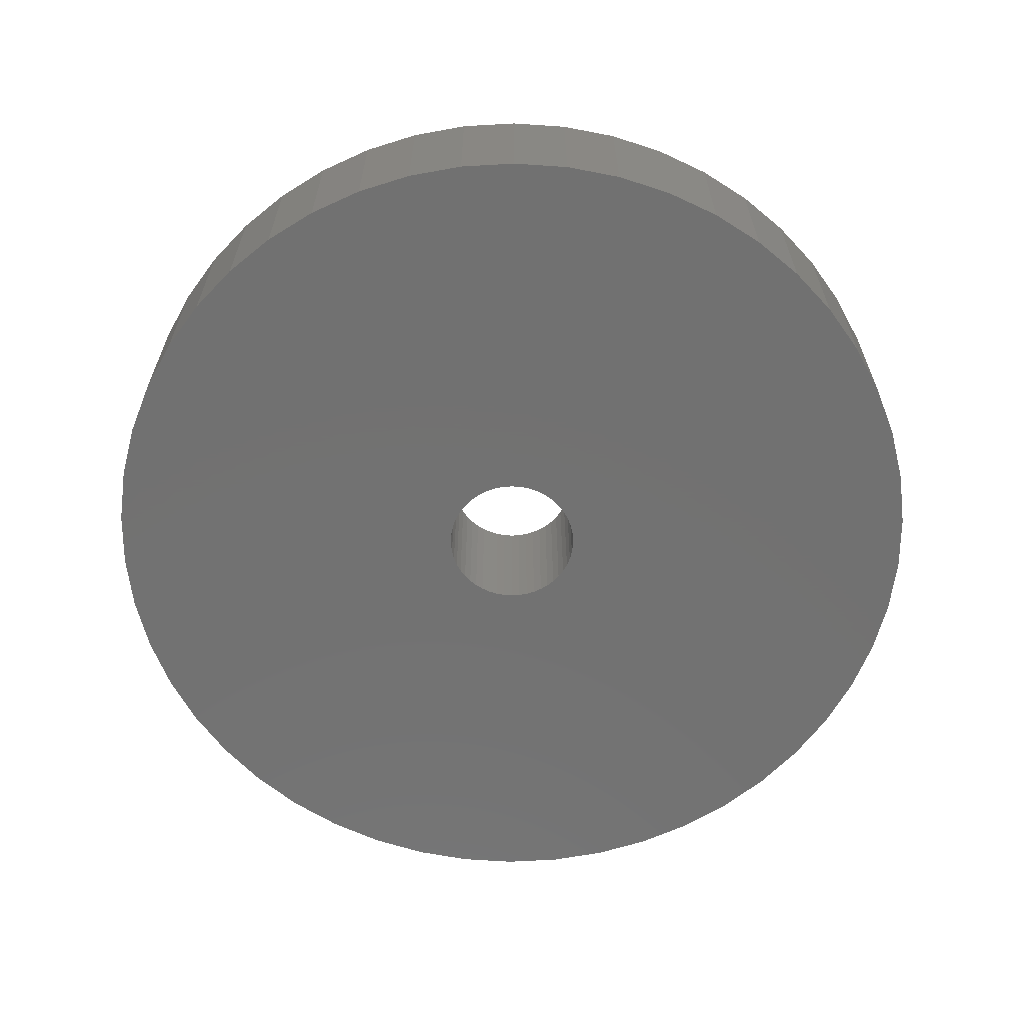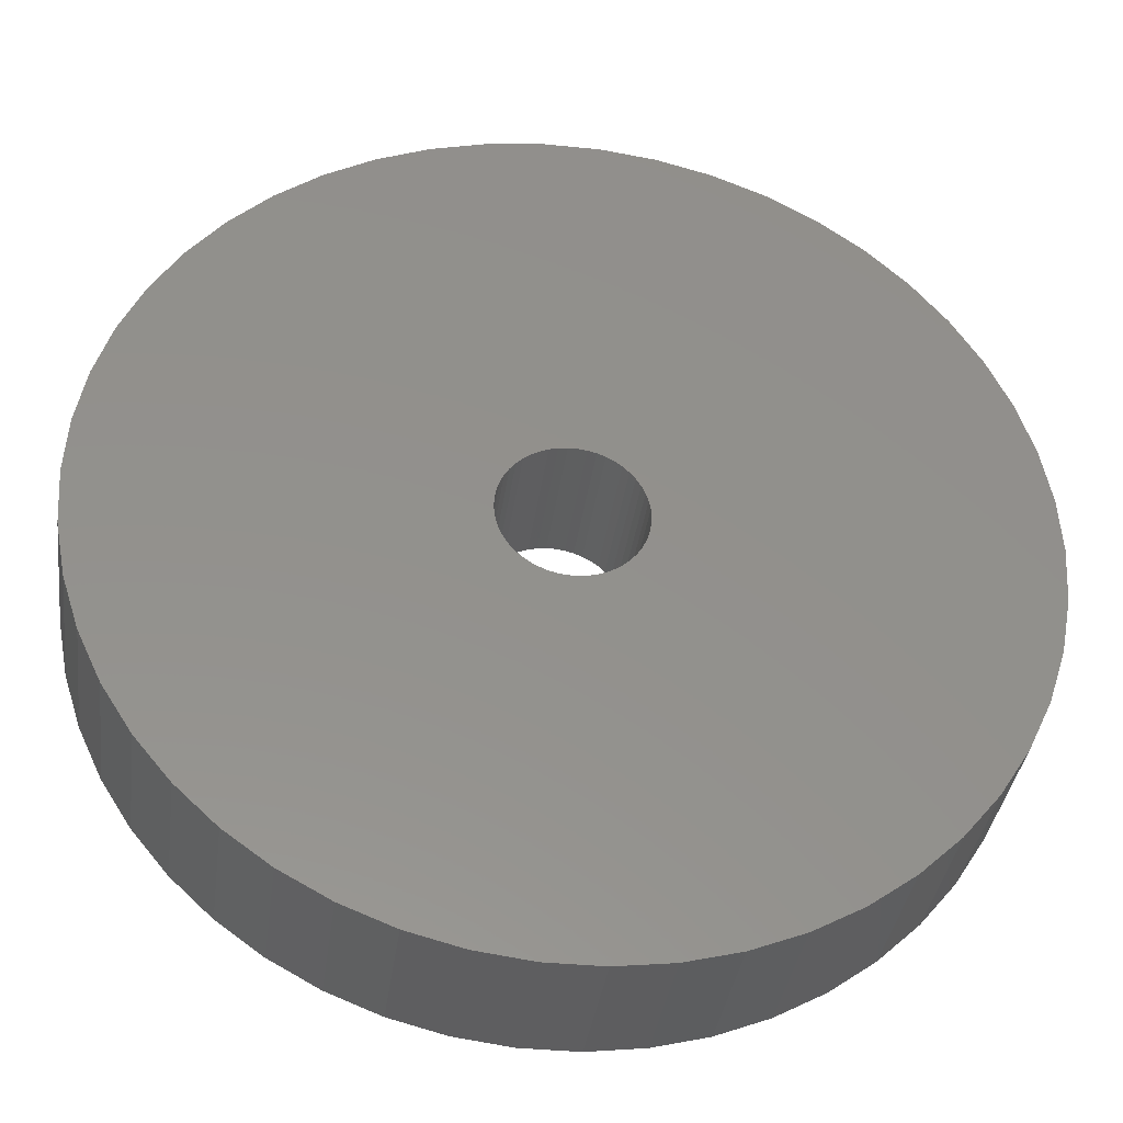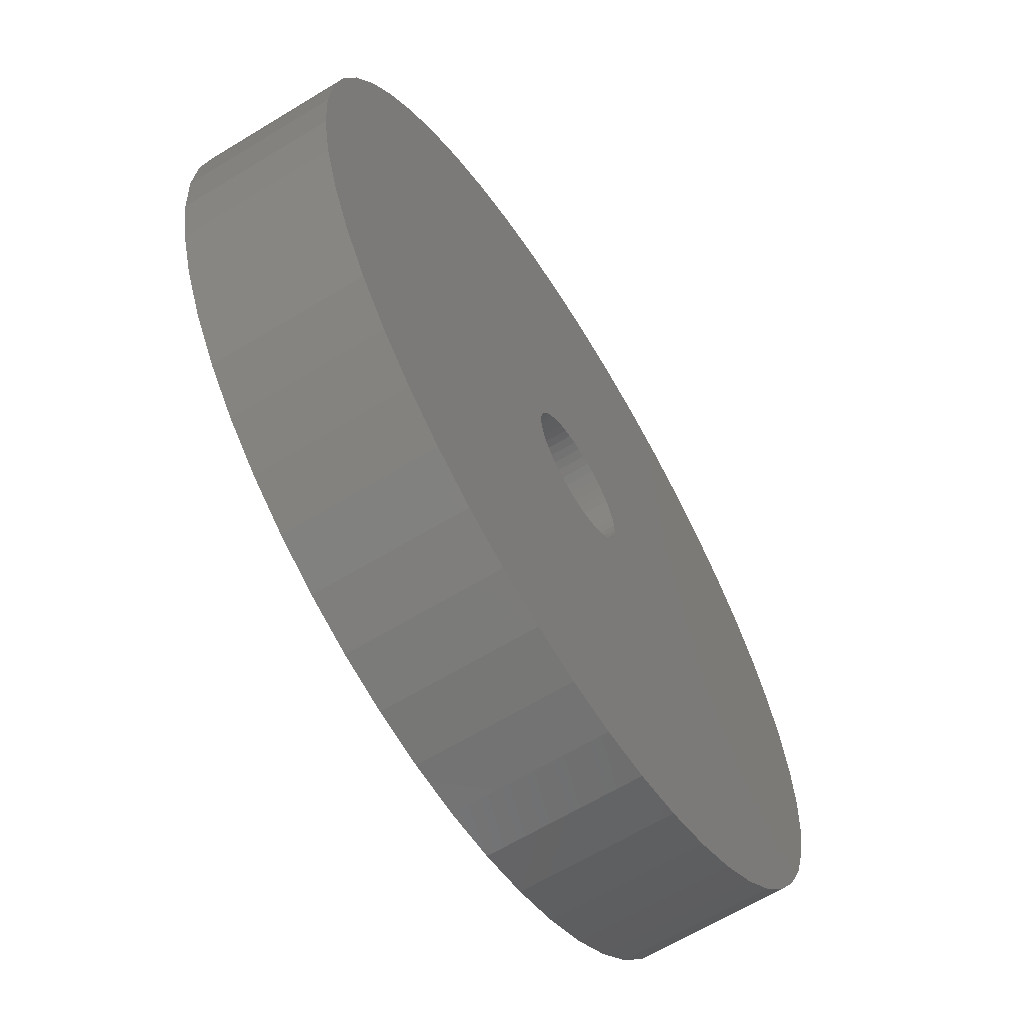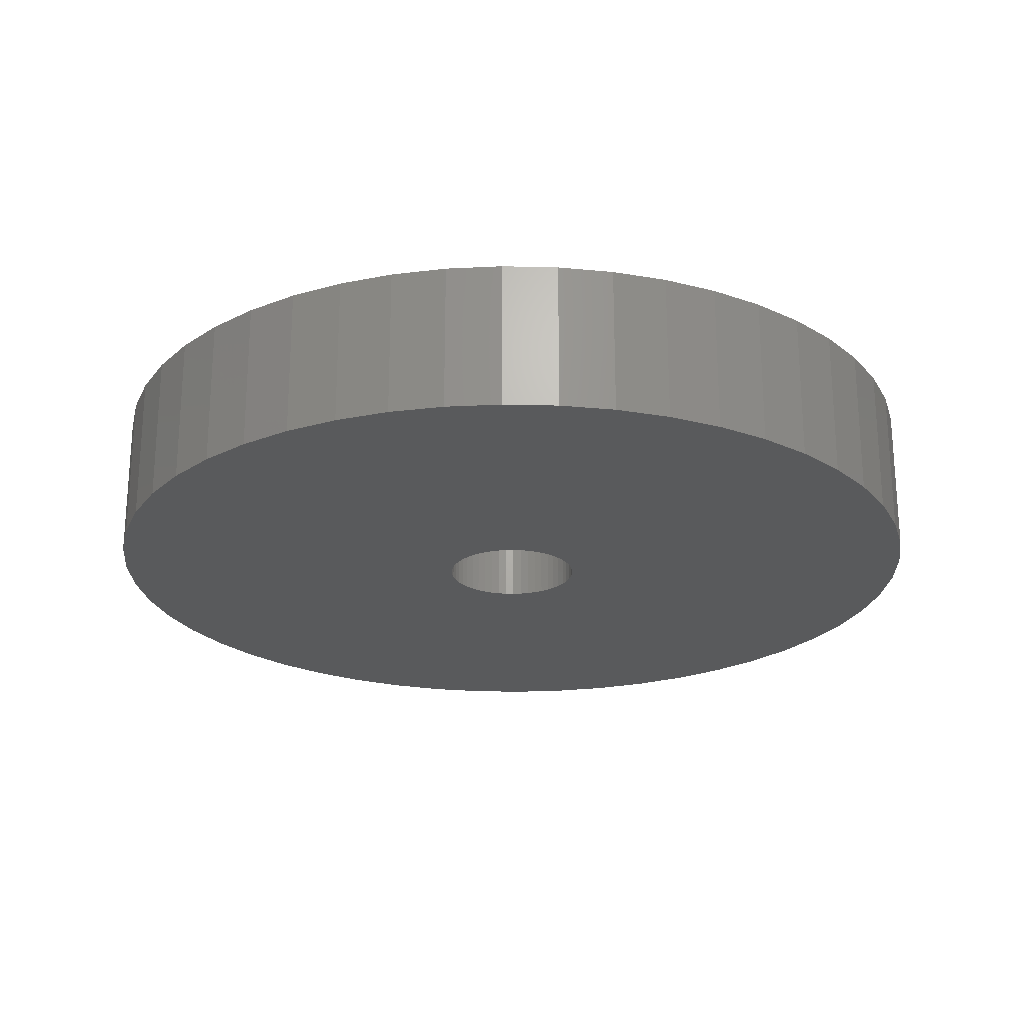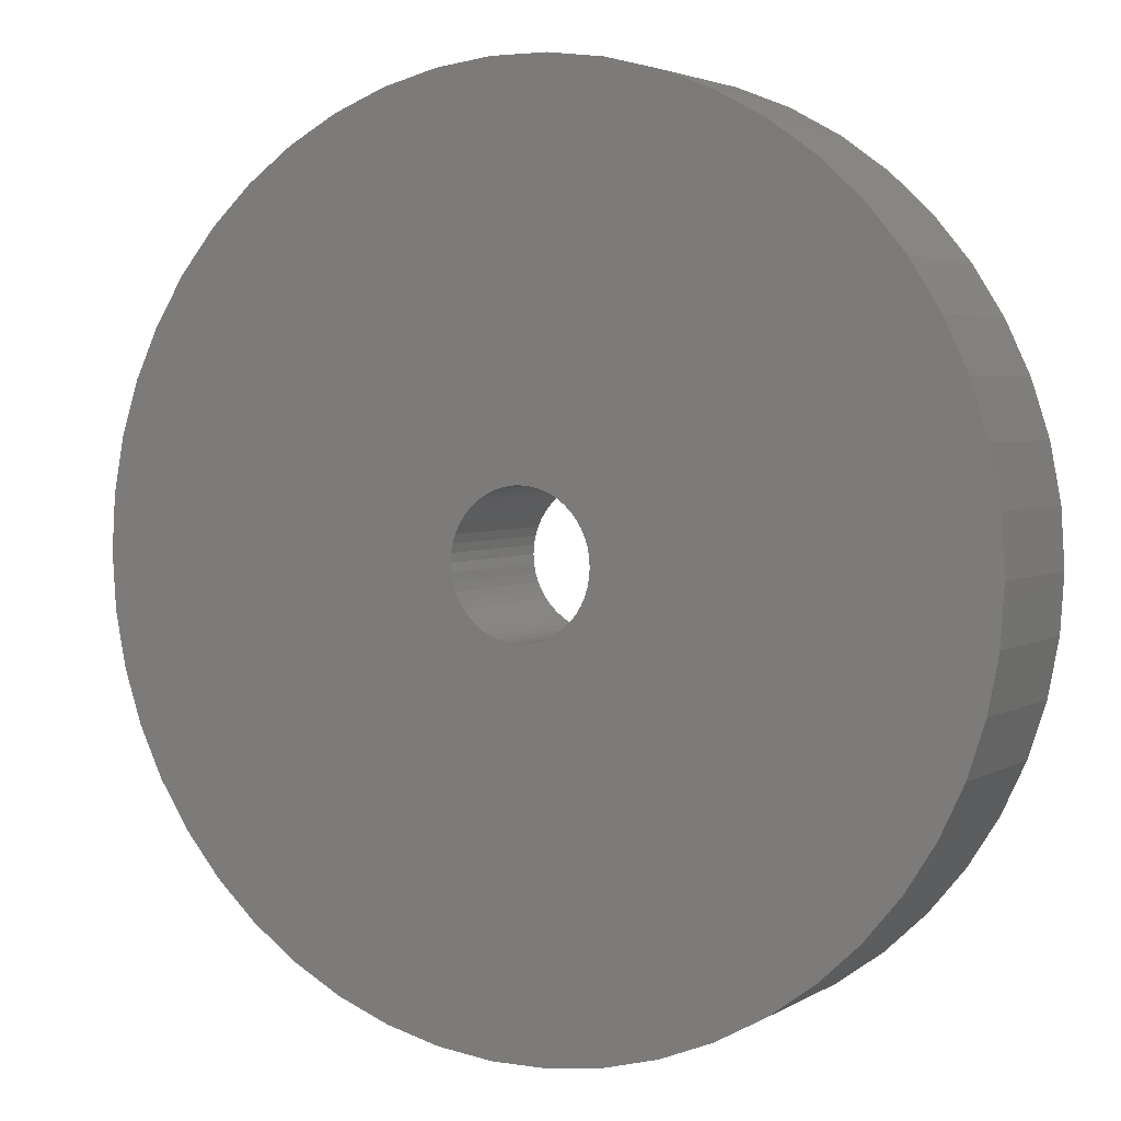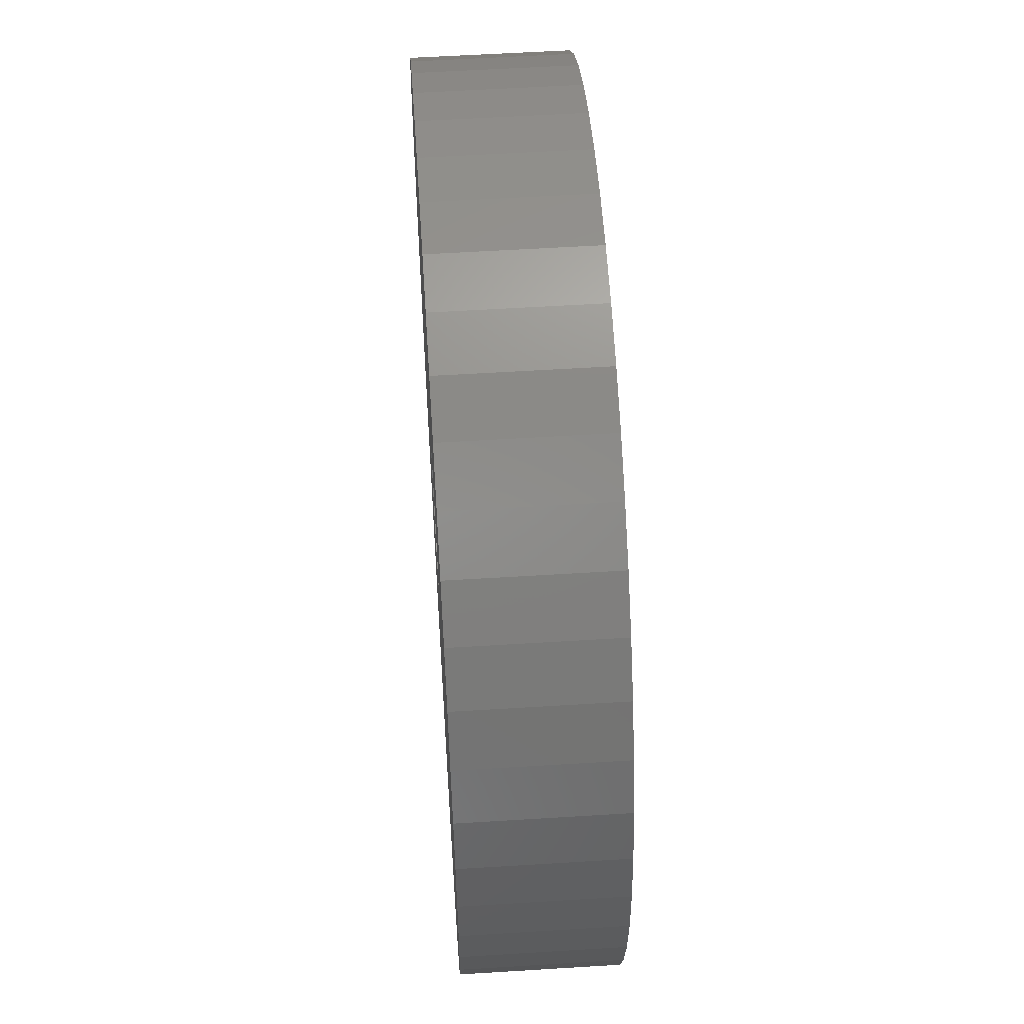
<metadata>
{"format":"stl","ext":"stl","renderer":"f3d","projection":"perspective","resolution":1024,"background":"white","views":[{"elev":-63.7,"azim":-18.3,"up":"+Z"},{"elev":-36.0,"azim":-7.6,"up":"+Y"},{"elev":-63.9,"azim":-58.4,"up":"+Y"},{"elev":-23.0,"azim":163.3,"up":"+Z"},{"elev":3.4,"azim":-151.6,"up":"+Y"},{"elev":57.1,"azim":86.3,"up":"+Y"}]}
</metadata>
<code>
# stl→obj: 200 verts, 400 faces
v 17.5 0 3
v 17.36 2.193 -3
v 17.36 2.193 3
v 17.5 0 -3
v -17.5 0 -3
v -17.36 2.193 3
v -17.36 2.193 -3
v -17.5 0 3
v 1.099 17.47 -3
v -1.099 17.47 3
v 1.099 17.47 3
v -1.099 17.47 -3
v -1.099 -17.47 -3
v 1.099 -17.47 3
v -1.099 -17.47 3
v 1.099 -17.47 -3
v 11.15 -13.48 -3
v 12.76 -11.98 3
v 11.15 -13.48 3
v 12.76 -11.98 -3
v 12.76 11.98 -3
v 11.15 13.48 3
v 12.76 11.98 3
v 11.15 13.48 -3
v -11.15 13.48 -3
v -12.76 11.98 3
v -11.15 13.48 3
v -12.76 11.98 -3
v -5.408 16.64 -3
v -7.451 15.83 3
v -5.408 16.64 3
v -7.451 15.83 -3
v 16.27 6.442 3
v 15.34 8.431 -3
v 15.34 8.431 3
v 16.27 6.442 -3
v 16.95 4.352 -3
v 16.95 4.352 3
v 7.451 15.83 -3
v 5.408 16.64 3
v 7.451 15.83 3
v 5.408 16.64 -3
v 9.377 14.78 -3
v 9.377 14.78 3
v -16.27 6.442 -3
v -15.34 8.431 3
v -15.34 8.431 -3
v -16.27 6.442 3
v -14.16 10.29 3
v -14.16 10.29 -3
v -16.95 4.352 -3
v -16.95 4.352 3
v -9.377 14.78 -3
v -9.377 14.78 3
v -3.279 17.19 -3
v -3.279 17.19 3
v 16.27 -6.442 3
v 16.95 -4.352 -3
v 16.95 -4.352 3
v 16.27 -6.442 -3
v 14.16 10.29 3
v 14.16 10.29 -3
v 3.279 17.19 3
v 3.279 17.19 -3
v 2.75 0 3
v 2.728 0.3447 3
v 17.36 -2.193 3
v 2.664 0.6839 3
v 2.728 -0.3447 3
v 2.557 1.012 3
v 2.41 1.325 3
v 2.664 -0.6839 3
v 2.225 1.616 3
v 2.005 1.883 3
v 2.557 -1.012 3
v 1.753 2.119 3
v 15.34 -8.431 3
v 1.474 2.322 3
v 2.41 -1.325 3
v 1.171 2.488 3
v 14.16 -10.29 3
v 0.8498 2.615 3
v 2.225 -1.616 3
v 0.5153 2.701 3
v 0.1727 2.745 3
v -0.1727 2.745 3
v -0.5153 2.701 3
v -0.8498 2.615 3
v -1.171 2.488 3
v -1.474 2.322 3
v -1.753 2.119 3
v -2.005 1.883 3
v -2.225 1.616 3
v 2.005 -1.883 3
v 1.753 -2.119 3
v 9.377 -14.78 3
v 1.474 -2.322 3
v 7.451 -15.83 3
v 1.171 -2.488 3
v 5.408 -16.64 3
v 0.8498 -2.615 3
v 3.279 -17.19 3
v 0.5153 -2.701 3
v 0.1727 -2.745 3
v -0.1727 -2.745 3
v -0.5153 -2.701 3
v -3.279 -17.19 3
v -0.8498 -2.615 3
v -5.408 -16.64 3
v -1.171 -2.488 3
v -7.451 -15.83 3
v -1.474 -2.322 3
v -9.377 -14.78 3
v -1.753 -2.119 3
v -11.15 -13.48 3
v -2.005 -1.883 3
v -12.76 -11.98 3
v -2.225 -1.616 3
v -14.16 -10.29 3
v -2.41 -1.325 3
v -15.34 -8.431 3
v -2.557 -1.012 3
v -16.27 -6.442 3
v -2.664 -0.6839 3
v -16.95 -4.352 3
v -2.728 -0.3447 3
v -17.36 -2.193 3
v -2.75 0 3
v -2.41 1.325 3
v -2.557 1.012 3
v -2.664 0.6839 3
v -2.728 0.3447 3
v 17.36 -2.193 -3
v -7.451 -15.83 -3
v -5.408 -16.64 -3
v -14.16 -10.29 -3
v -15.34 -8.431 -3
v -16.27 -6.442 -3
v 2.75 0 -3
v 2.728 -0.3447 -3
v 2.664 -0.6839 -3
v 2.728 0.3447 -3
v 2.557 -1.012 -3
v 15.34 -8.431 -3
v 2.41 -1.325 -3
v 14.16 -10.29 -3
v 2.664 0.6839 -3
v 2.225 -1.616 -3
v 2.005 -1.883 -3
v 2.557 1.012 -3
v 1.753 -2.119 -3
v 9.377 -14.78 -3
v 1.474 -2.322 -3
v 7.451 -15.83 -3
v 2.41 1.325 -3
v 1.171 -2.488 -3
v 5.408 -16.64 -3
v 0.8498 -2.615 -3
v 3.279 -17.19 -3
v 2.225 1.616 -3
v 0.5153 -2.701 -3
v 0.1727 -2.745 -3
v -0.1727 -2.745 -3
v -0.5153 -2.701 -3
v -3.279 -17.19 -3
v -0.8498 -2.615 -3
v -1.171 -2.488 -3
v -1.474 -2.322 -3
v -9.377 -14.78 -3
v -1.753 -2.119 -3
v -11.15 -13.48 -3
v -2.005 -1.883 -3
v -12.76 -11.98 -3
v -2.225 -1.616 -3
v 2.005 1.883 -3
v 1.753 2.119 -3
v 1.474 2.322 -3
v 1.171 2.488 -3
v 0.8498 2.615 -3
v 0.5153 2.701 -3
v 0.1727 2.745 -3
v -0.1727 2.745 -3
v -0.5153 2.701 -3
v -0.8498 2.615 -3
v -1.171 2.488 -3
v -1.474 2.322 -3
v -1.753 2.119 -3
v -2.005 1.883 -3
v -2.225 1.616 -3
v -2.41 1.325 -3
v -2.557 1.012 -3
v -2.664 0.6839 -3
v -2.728 0.3447 -3
v -2.75 0 -3
v -2.41 -1.325 -3
v -2.557 -1.012 -3
v -2.664 -0.6839 -3
v -16.95 -4.352 -3
v -2.728 -0.3447 -3
v -17.36 -2.193 -3
f 1 2 3
f 2 1 4
f 5 6 7
f 6 5 8
f 9 10 11
f 10 9 12
f 13 14 15
f 14 13 16
f 17 18 19
f 18 17 20
f 21 22 23
f 22 21 24
f 25 26 27
f 26 25 28
f 29 30 31
f 30 29 32
f 33 34 35
f 34 33 36
f 3 37 38
f 37 3 2
f 39 40 41
f 40 39 42
f 43 41 44
f 41 43 39
f 45 46 47
f 46 45 48
f 47 49 50
f 49 47 46
f 51 48 45
f 48 51 52
f 53 27 54
f 27 53 25
f 55 31 56
f 31 55 29
f 57 58 59
f 58 57 60
f 38 36 33
f 36 38 37
f 61 21 23
f 21 61 62
f 35 62 61
f 62 35 34
f 42 63 40
f 63 42 64
f 64 11 63
f 11 64 9
f 24 44 22
f 44 24 43
f 50 26 28
f 26 50 49
f 7 52 51
f 52 7 6
f 65 1 3
f 66 3 38
f 1 65 67
f 68 38 33
f 69 67 65
f 70 33 35
f 67 69 59
f 71 35 61
f 72 59 69
f 73 61 23
f 59 72 57
f 74 23 22
f 75 57 72
f 76 22 44
f 57 75 77
f 78 44 41
f 79 77 75
f 80 41 40
f 77 79 81
f 82 40 63
f 83 81 79
f 81 83 18
f 3 66 65
f 38 68 66
f 33 70 68
f 35 71 70
f 61 73 71
f 23 74 73
f 22 76 74
f 44 78 76
f 41 80 78
f 84 63 11
f 40 82 80
f 63 84 82
f 11 85 84
f 11 86 85
f 10 86 11
f 86 10 87
f 56 87 10
f 87 56 88
f 31 88 56
f 88 31 89
f 30 89 31
f 89 30 90
f 54 90 30
f 90 54 91
f 27 91 54
f 91 27 92
f 92 26 93
f 26 92 27
f 94 18 83
f 18 94 19
f 95 19 94
f 19 95 96
f 97 96 95
f 96 97 98
f 99 98 97
f 98 99 100
f 101 100 99
f 100 101 102
f 103 102 101
f 102 103 14
f 104 14 103
f 105 14 104
f 15 105 106
f 107 106 108
f 105 15 14
f 109 108 110
f 111 110 112
f 113 112 114
f 115 114 116
f 117 116 118
f 119 118 120
f 121 120 122
f 123 122 124
f 125 124 126
f 106 107 15
f 127 126 128
f 49 93 26
f 93 49 129
f 108 109 107
f 46 129 49
f 110 111 109
f 129 46 130
f 112 113 111
f 48 130 46
f 114 115 113
f 130 48 131
f 116 117 115
f 52 131 48
f 118 119 117
f 131 52 132
f 120 121 119
f 6 132 52
f 122 123 121
f 132 6 128
f 124 125 123
f 8 128 6
f 126 127 125
f 128 8 127
f 32 54 30
f 54 32 53
f 12 56 10
f 56 12 55
f 59 133 67
f 133 59 58
f 134 109 111
f 109 134 135
f 136 121 137
f 121 136 119
f 137 123 138
f 123 137 121
f 139 4 133
f 140 133 58
f 4 139 2
f 141 58 60
f 142 2 139
f 143 60 144
f 2 142 37
f 145 144 146
f 147 37 142
f 148 146 20
f 37 147 36
f 149 20 17
f 150 36 147
f 151 17 152
f 36 150 34
f 153 152 154
f 155 34 150
f 156 154 157
f 34 155 62
f 158 157 159
f 160 62 155
f 62 160 21
f 133 140 139
f 58 141 140
f 60 143 141
f 144 145 143
f 146 148 145
f 20 149 148
f 17 151 149
f 152 153 151
f 154 156 153
f 161 159 16
f 157 158 156
f 159 161 158
f 16 162 161
f 16 163 162
f 13 163 16
f 163 13 164
f 165 164 13
f 164 165 166
f 135 166 165
f 166 135 167
f 134 167 135
f 167 134 168
f 169 168 134
f 168 169 170
f 171 170 169
f 170 171 172
f 172 173 174
f 173 172 171
f 175 21 160
f 21 175 24
f 176 24 175
f 24 176 43
f 177 43 176
f 43 177 39
f 178 39 177
f 39 178 42
f 179 42 178
f 42 179 64
f 180 64 179
f 64 180 9
f 181 9 180
f 182 9 181
f 12 182 183
f 55 183 184
f 182 12 9
f 29 184 185
f 32 185 186
f 53 186 187
f 25 187 188
f 28 188 189
f 50 189 190
f 47 190 191
f 45 191 192
f 51 192 193
f 183 55 12
f 7 193 194
f 136 174 173
f 174 136 195
f 184 29 55
f 137 195 136
f 185 32 29
f 195 137 196
f 186 53 32
f 138 196 137
f 187 25 53
f 196 138 197
f 188 28 25
f 198 197 138
f 189 50 28
f 197 198 199
f 190 47 50
f 200 199 198
f 191 45 47
f 199 200 194
f 192 51 45
f 5 194 200
f 193 7 51
f 194 5 7
f 152 19 96
f 19 152 17
f 157 98 100
f 98 157 154
f 77 60 57
f 60 77 144
f 67 4 1
f 4 67 133
f 138 125 198
f 125 138 123
f 154 96 98
f 96 154 152
f 159 100 102
f 100 159 157
f 16 102 14
f 102 16 159
f 81 144 77
f 144 81 146
f 18 146 81
f 146 18 20
f 165 15 107
f 15 165 13
f 173 115 117
f 115 173 171
f 135 107 109
f 107 135 165
f 173 119 136
f 119 173 117
f 198 127 200
f 127 198 125
f 200 8 5
f 8 200 127
f 169 111 113
f 111 169 134
f 171 113 115
f 113 171 169
f 150 71 155
f 71 150 70
f 155 73 160
f 73 155 71
f 179 80 82
f 80 179 178
f 185 88 89
f 88 185 184
f 130 190 129
f 190 130 191
f 140 65 139
f 65 140 69
f 156 101 99
f 101 156 158
f 176 74 76
f 74 176 175
f 182 85 86
f 85 182 181
f 177 76 78
f 76 177 176
f 128 193 132
f 193 128 194
f 132 192 131
f 192 132 193
f 93 188 92
f 188 93 189
f 186 89 90
f 89 186 185
f 187 90 91
f 90 187 186
f 153 99 97
f 99 153 156
f 149 83 148
f 83 149 94
f 158 103 101
f 103 158 161
f 147 70 150
f 70 147 68
f 160 74 175
f 74 160 73
f 180 82 84
f 82 180 179
f 181 84 85
f 84 181 180
f 178 78 80
f 78 178 177
f 131 191 130
f 191 131 192
f 129 189 93
f 189 129 190
f 183 86 87
f 86 183 182
f 184 87 88
f 87 184 183
f 188 91 92
f 91 188 187
f 139 66 142
f 66 139 65
f 126 194 128
f 194 126 199
f 124 199 126
f 199 124 197
f 161 104 103
f 104 161 162
f 142 68 147
f 68 142 66
f 143 72 141
f 72 143 75
f 145 75 143
f 75 145 79
f 148 79 145
f 79 148 83
f 162 105 104
f 105 162 163
f 166 110 108
f 110 166 167
f 122 197 124
f 197 122 196
f 116 174 118
f 174 116 172
f 120 196 122
f 196 120 195
f 151 97 95
f 97 151 153
f 141 69 140
f 69 141 72
f 170 116 114
f 116 170 172
f 164 108 106
f 108 164 166
f 167 112 110
f 112 167 168
f 118 195 120
f 195 118 174
f 149 95 94
f 95 149 151
f 163 106 105
f 106 163 164
f 168 114 112
f 114 168 170

</code>
